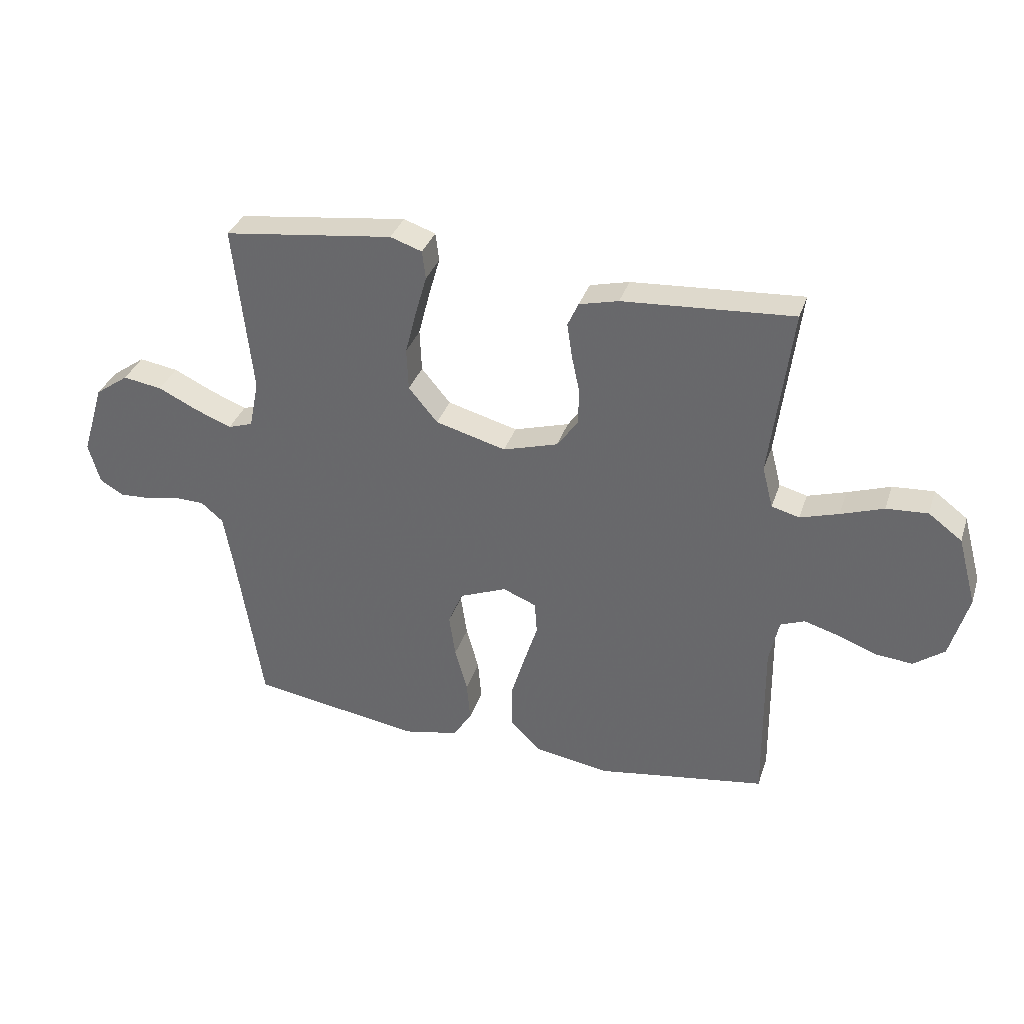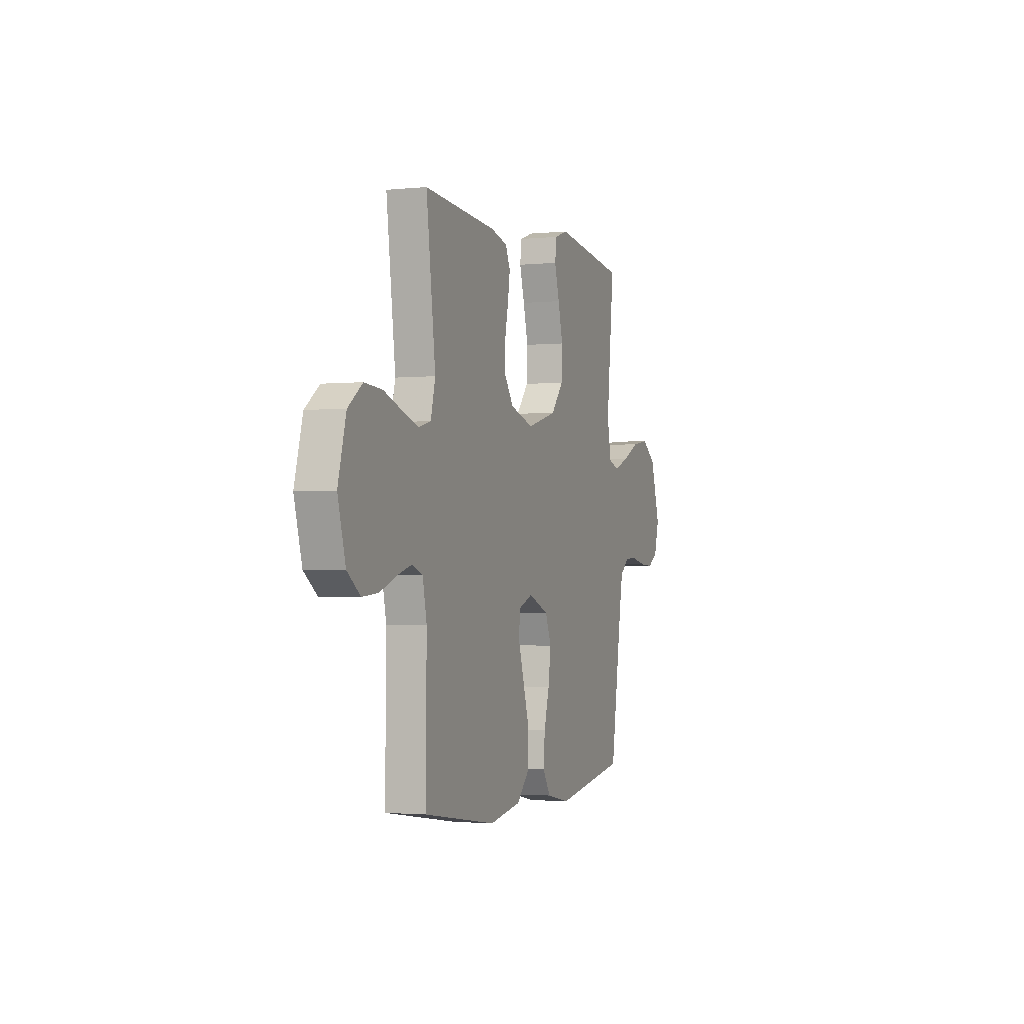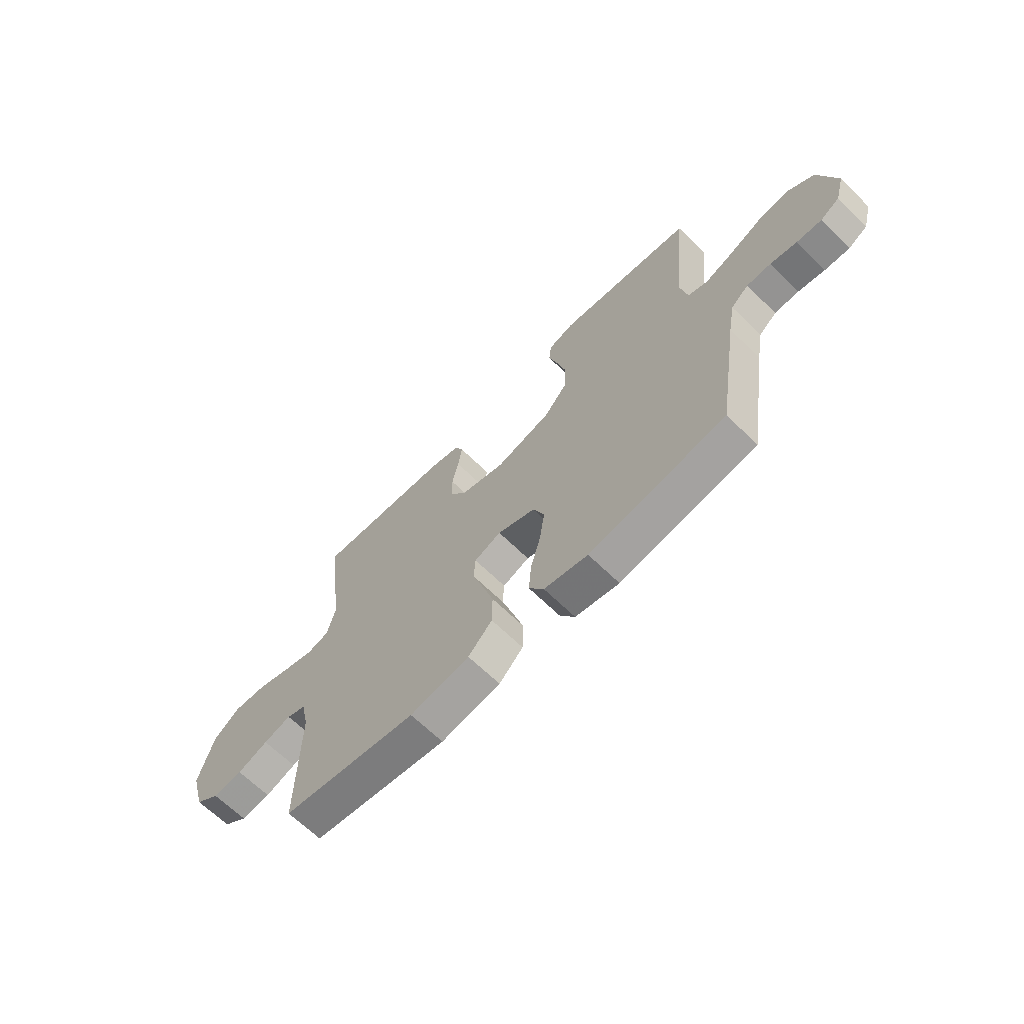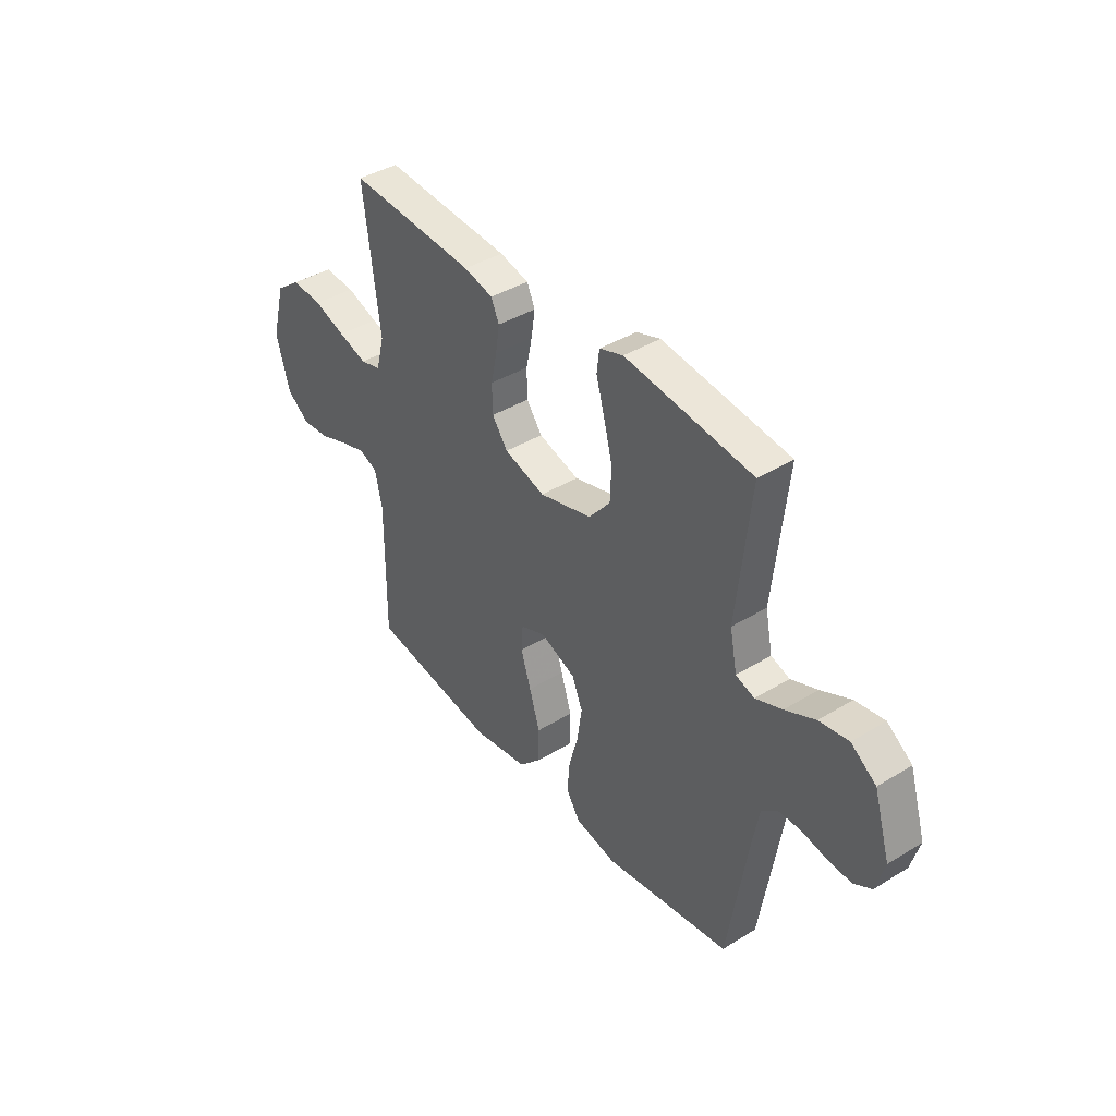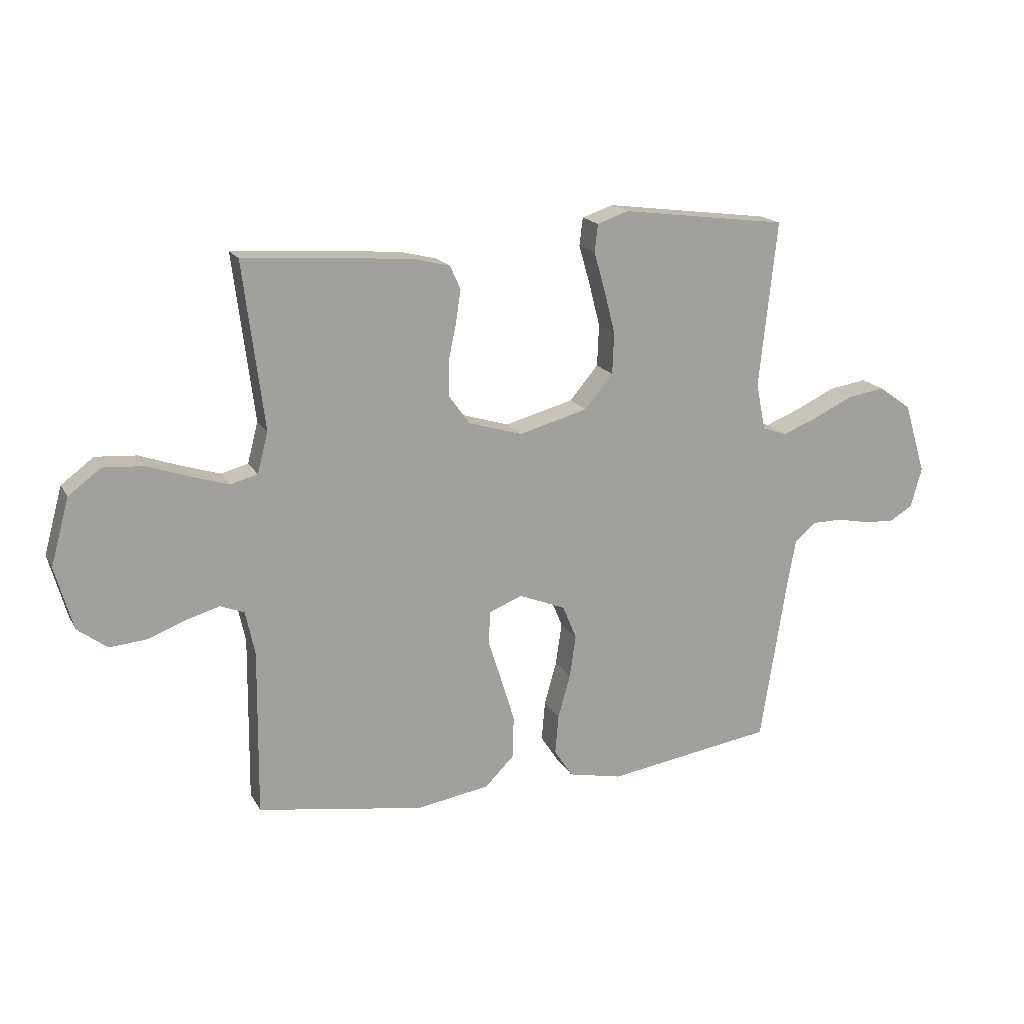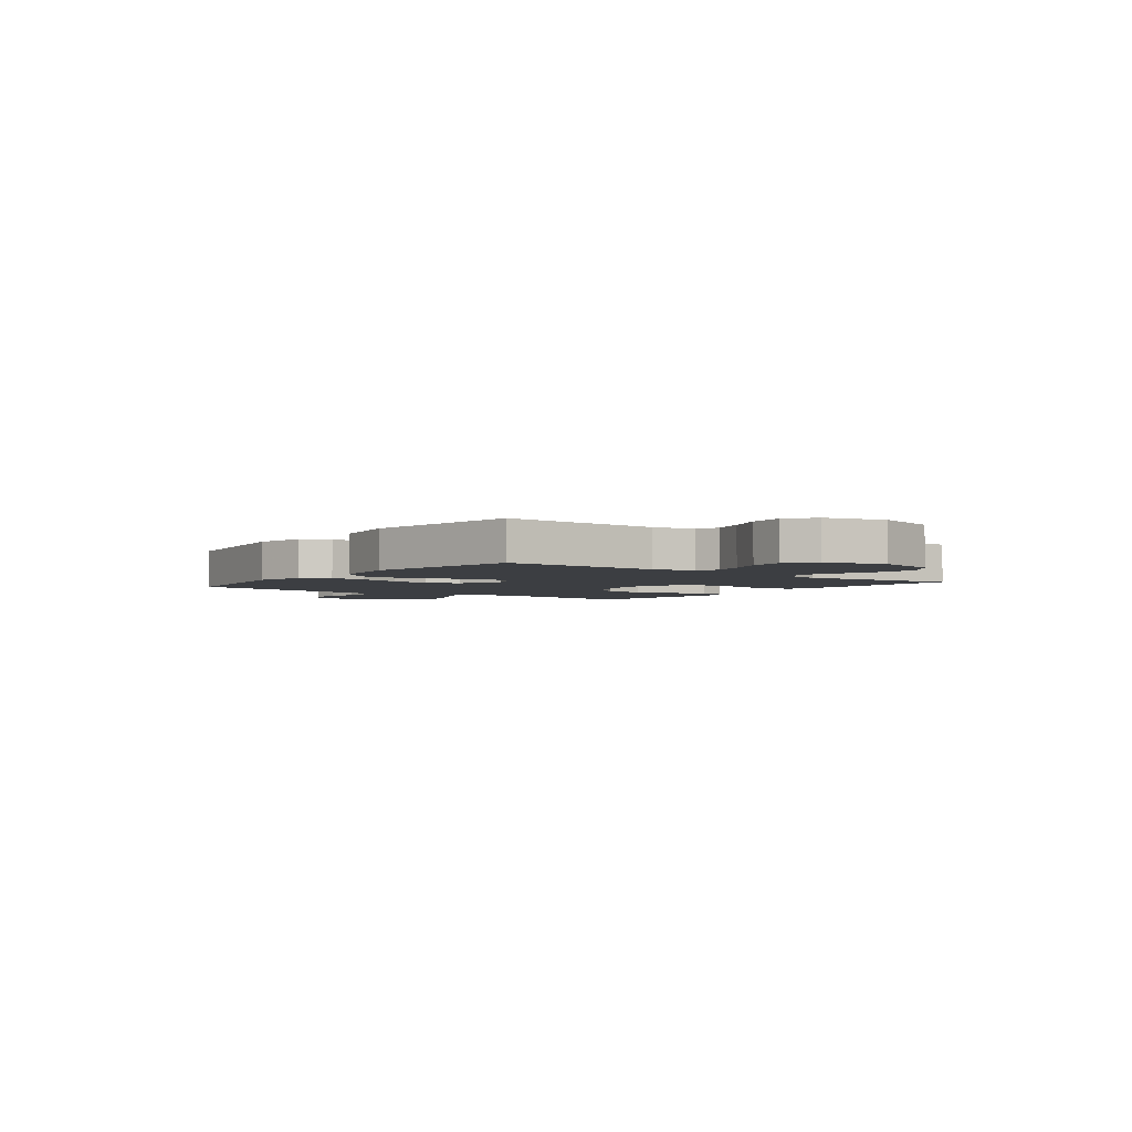
<metadata>
{"format":"obj","ext":"obj","renderer":"f3d","projection":"perspective","resolution":1024,"background":"white","views":[{"elev":34.3,"azim":-162.8,"up":"+Z"},{"elev":-1.9,"azim":-70.0,"up":"+Z"},{"elev":-65.9,"azim":45.5,"up":"+Z"},{"elev":40.3,"azim":53.0,"up":"+Z"},{"elev":17.4,"azim":-20.6,"up":"+Z"},{"elev":-3.3,"azim":-127.3,"up":"+Y"}]}
</metadata>
<code>
v -0.5 0.07 -0.5
v -0.497 0.07 -0.2
v -0.514 0.07 -0.121
v -0.557 0.07 -0.104
v -0.618 0.07 -0.122
v -0.686 0.07 -0.148
v -0.752 0.07 -0.154
v -0.806 0.07 -0.114
v -0.838 0.07 0
v -0.805 0.07 0.121
v -0.746 0.07 0.165
v -0.673 0.07 0.16
v -0.598 0.07 0.134
v -0.53 0.07 0.113
v -0.481 0.07 0.126
v -0.462 0.07 0.2
v -0.5 0.07 0.5
v -0.2 0.07 0.48
v -0.131 0.07 0.463
v -0.112 0.07 0.421
v -0.121 0.07 0.361
v -0.135 0.07 0.295
v -0.134 0.07 0.231
v -0.097 0.07 0.18
v 0 0.07 0.151
v 0.124 0.07 0.185
v 0.175 0.07 0.246
v 0.178 0.07 0.321
v 0.158 0.07 0.399
v 0.138 0.07 0.469
v 0.144 0.07 0.519
v 0.2 0.07 0.538
v 0.5 0.07 0.5
v 0.468 0.07 0.2
v 0.485 0.07 0.115
v 0.529 0.07 0.1
v 0.592 0.07 0.125
v 0.663 0.07 0.159
v 0.732 0.07 0.17
v 0.791 0.07 0.128
v 0.83 0.07 0
v 0.81 0.07 -0.072
v 0.768 0.07 -0.097
v 0.713 0.07 -0.094
v 0.654 0.07 -0.082
v 0.601 0.07 -0.083
v 0.562 0.07 -0.116
v 0.547 0.07 -0.2
v 0.5 0.07 -0.5
v 0.2 0.07 -0.547
v 0.103 0.07 -0.527
v 0.07 0.07 -0.476
v 0.076 0.07 -0.405
v 0.098 0.07 -0.326
v 0.109 0.07 -0.25
v 0.084 0.07 -0.189
v 0 0.07 -0.155
v -0.059 0.07 -0.179
v -0.063 0.07 -0.236
v -0.039 0.07 -0.312
v -0.014 0.07 -0.394
v -0.015 0.07 -0.47
v -0.068 0.07 -0.524
v -0.2 0.07 -0.546
v -0.5 0 -0.5
v -0.497 0 -0.2
v -0.514 0 -0.121
v -0.557 0 -0.104
v -0.618 0 -0.122
v -0.686 0 -0.148
v -0.752 0 -0.154
v -0.806 0 -0.114
v -0.838 0 0
v -0.805 0 0.121
v -0.746 0 0.165
v -0.673 0 0.16
v -0.598 0 0.134
v -0.53 0 0.113
v -0.481 0 0.126
v -0.462 0 0.2
v -0.5 0 0.5
v -0.2 0 0.48
v -0.131 0 0.463
v -0.112 0 0.421
v -0.121 0 0.361
v -0.135 0 0.295
v -0.134 0 0.231
v -0.097 0 0.18
v 0 0 0.151
v 0.124 0 0.185
v 0.175 0 0.246
v 0.178 0 0.321
v 0.158 0 0.399
v 0.138 0 0.469
v 0.144 0 0.519
v 0.2 0 0.538
v 0.5 0 0.5
v 0.468 0 0.2
v 0.485 0 0.115
v 0.529 0 0.1
v 0.592 0 0.125
v 0.663 0 0.159
v 0.732 0 0.17
v 0.791 0 0.128
v 0.83 0 0
v 0.81 0 -0.072
v 0.768 0 -0.097
v 0.713 0 -0.094
v 0.654 0 -0.082
v 0.601 0 -0.083
v 0.562 0 -0.116
v 0.547 0 -0.2
v 0.5 0 -0.5
v 0.2 0 -0.547
v 0.103 0 -0.527
v 0.07 0 -0.476
v 0.076 0 -0.405
v 0.098 0 -0.326
v 0.109 0 -0.25
v 0.084 0 -0.189
v 0 0 -0.155
v -0.059 0 -0.179
v -0.063 0 -0.236
v -0.039 0 -0.312
v -0.014 0 -0.394
v -0.015 0 -0.47
v -0.068 0 -0.524
v -0.2 0 -0.546
f 63 64 1 2
f 62 63 2 3
f 59 60 61 62
f 59 62 3
f 58 59 3 4
f 57 58 4
f 51 52 53 54
f 51 54 55
f 48 49 50 51
f 47 48 51 55
f 46 47 55 56
f 42 43 44 45
f 42 45 46
f 41 42 46
f 37 38 39 40
f 36 37 40 41
f 31 32 33 34
f 29 30 31 34
f 28 29 34 35
f 27 28 35
f 26 27 35
f 25 26 35 36
f 19 20 21 22
f 17 18 19 22
f 16 17 22 23
f 15 16 23 24
f 10 11 12 13
f 10 13 14
f 9 10 14
f 5 6 7 8
f 4 5 8 9
f 57 4 9 14
f 25 36 41 46
f 25 46 56 57
f 24 25 57
f 14 15 24 57
f 66 65 128 127
f 67 66 127 126
f 126 125 124 123
f 67 126 123
f 68 67 123 122
f 68 122 121
f 118 117 116 115
f 119 118 115
f 115 114 113 112
f 119 115 112 111
f 120 119 111 110
f 109 108 107 106
f 110 109 106
f 110 106 105
f 104 103 102 101
f 105 104 101 100
f 98 97 96 95
f 98 95 94 93
f 99 98 93 92
f 99 92 91
f 99 91 90
f 100 99 90 89
f 86 85 84 83
f 86 83 82 81
f 87 86 81 80
f 88 87 80 79
f 77 76 75 74
f 78 77 74
f 78 74 73
f 72 71 70 69
f 73 72 69 68
f 78 73 68 121
f 110 105 100 89
f 121 120 110 89
f 121 89 88
f 121 88 79 78
f 1 65 66 2
f 2 66 67 3
f 3 67 68 4
f 4 68 69 5
f 5 69 70 6
f 6 70 71 7
f 7 71 72 8
f 8 72 73 9
f 9 73 74 10
f 10 74 75 11
f 11 75 76 12
f 12 76 77 13
f 13 77 78 14
f 14 78 79 15
f 15 79 80 16
f 16 80 81 17
f 17 81 82 18
f 18 82 83 19
f 19 83 84 20
f 20 84 85 21
f 21 85 86 22
f 22 86 87 23
f 23 87 88 24
f 24 88 89 25
f 25 89 90 26
f 26 90 91 27
f 27 91 92 28
f 28 92 93 29
f 29 93 94 30
f 30 94 95 31
f 31 95 96 32
f 32 96 97 33
f 33 97 98 34
f 34 98 99 35
f 35 99 100 36
f 36 100 101 37
f 37 101 102 38
f 38 102 103 39
f 39 103 104 40
f 40 104 105 41
f 41 105 106 42
f 42 106 107 43
f 43 107 108 44
f 44 108 109 45
f 45 109 110 46
f 46 110 111 47
f 47 111 112 48
f 48 112 113 49
f 49 113 114 50
f 50 114 115 51
f 51 115 116 52
f 52 116 117 53
f 53 117 118 54
f 54 118 119 55
f 55 119 120 56
f 56 120 121 57
f 57 121 122 58
f 58 122 123 59
f 59 123 124 60
f 60 124 125 61
f 61 125 126 62
f 62 126 127 63
f 63 127 128 64
f 64 128 65 1

</code>
